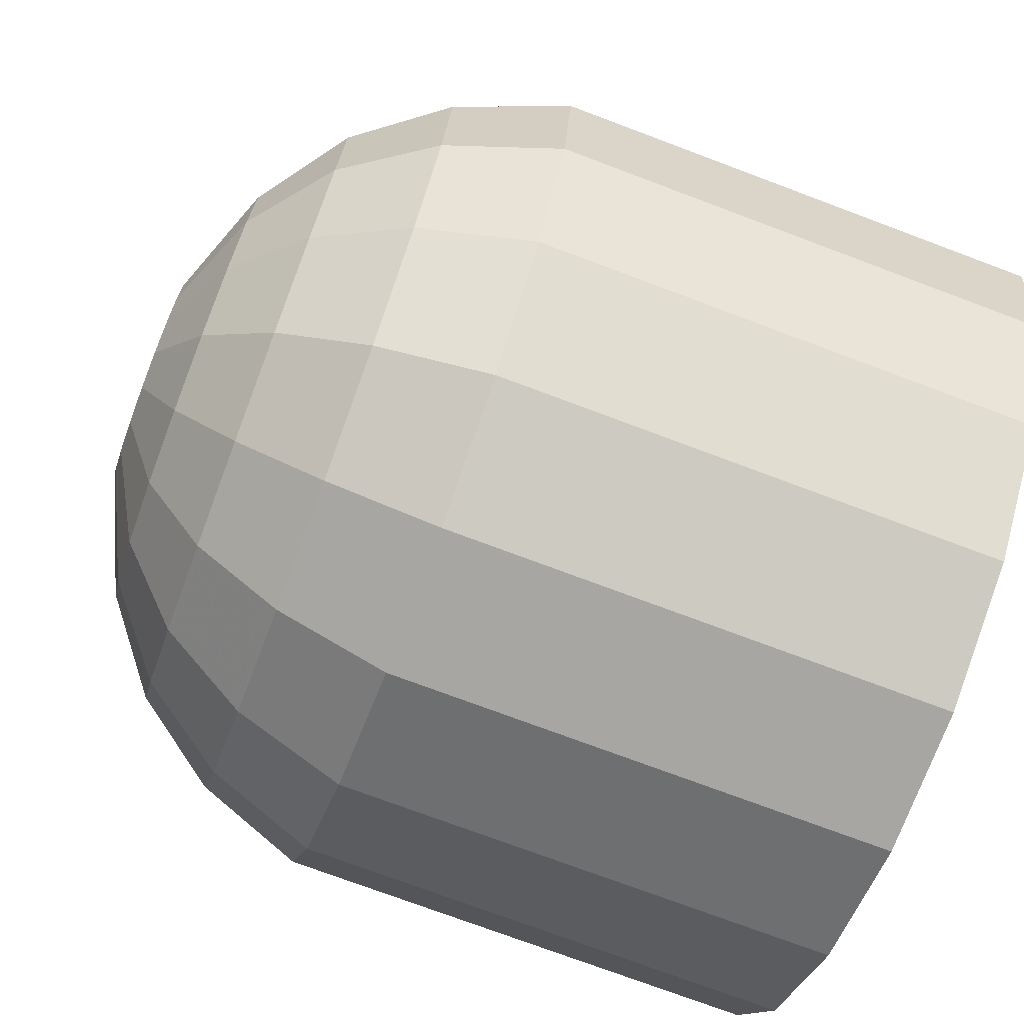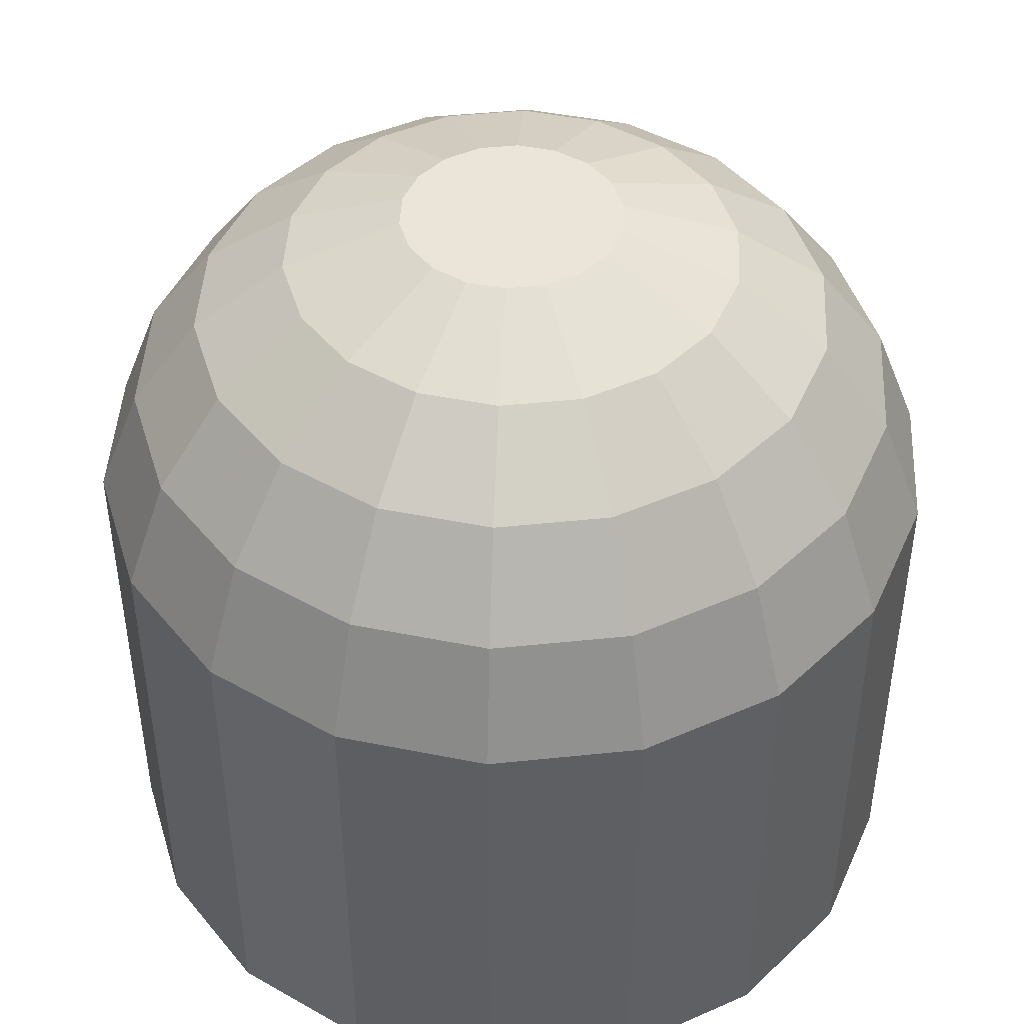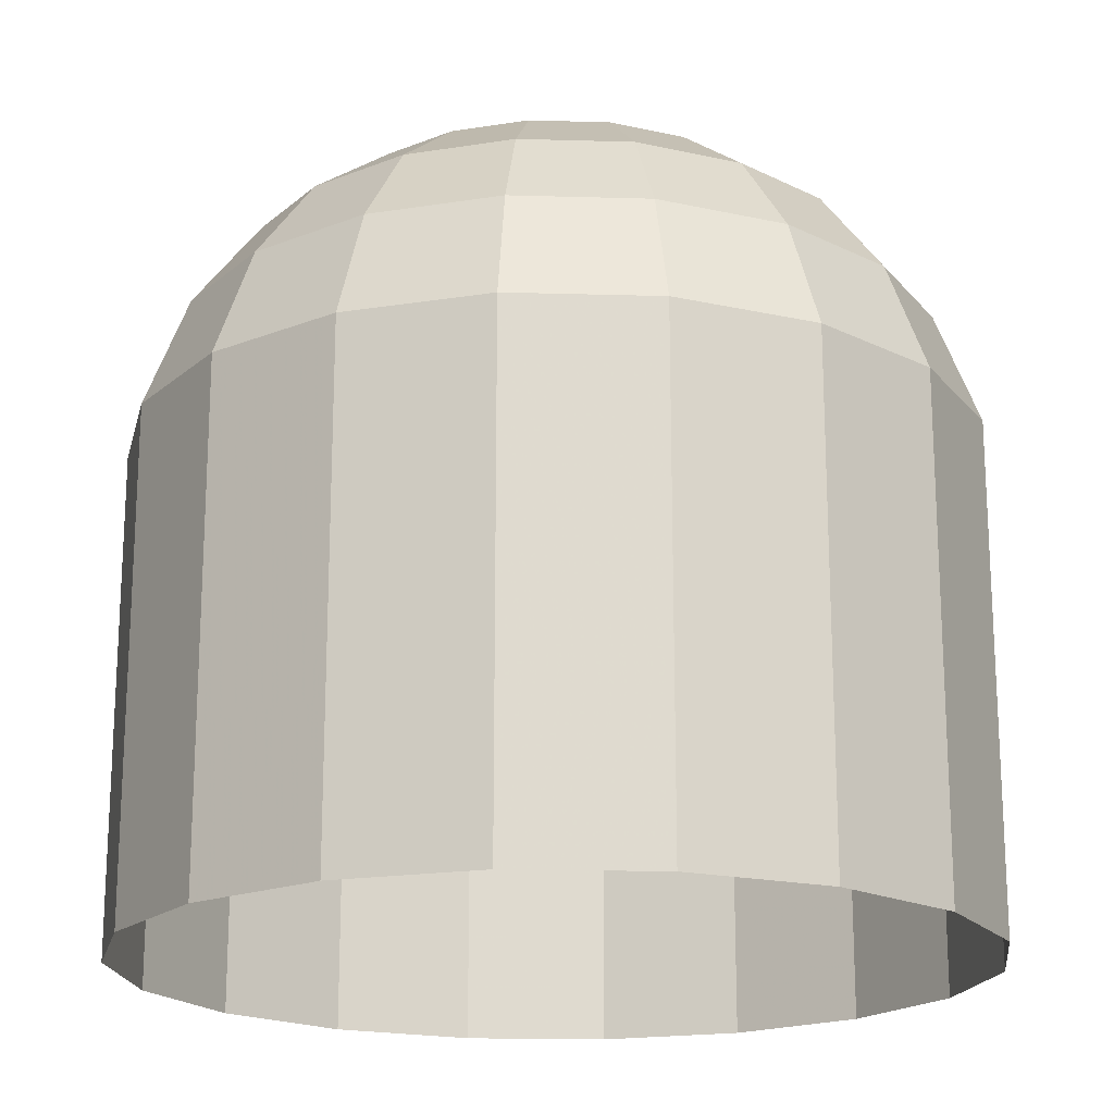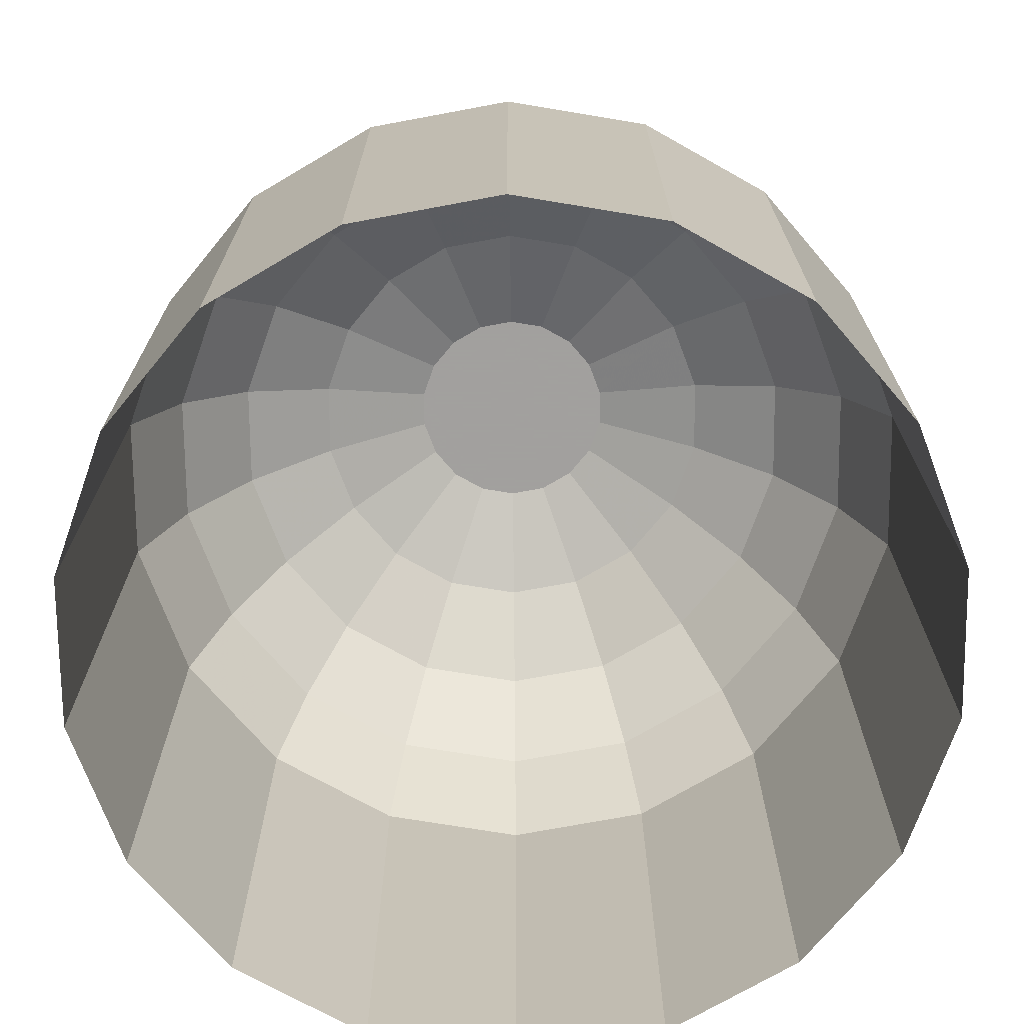
<metadata>
{"format":"obj","ext":"obj","renderer":"f3d","projection":"perspective","resolution":1024,"background":"white","views":[{"elev":-74.3,"azim":69.4,"up":"+Y"},{"elev":45.4,"azim":73.1,"up":"+Z"},{"elev":-18.8,"azim":76.9,"up":"+Z"},{"elev":-71.9,"azim":10.6,"up":"+Z"}]}
</metadata>
<code>
v 2.452 0.878 3.062
v 2.448 0.878 3.062
v 2.445 0.8768 3.062
v 2.442 0.8745 3.062
v 2.44 0.8713 3.062
v 2.44 0.8677 3.062
v 2.44 0.8641 3.062
v 2.442 0.861 3.062
v 2.445 0.8586 3.062
v 2.448 0.8574 3.062
v 2.452 0.8574 3.062
v 2.455 0.8586 3.062
v 2.458 0.861 3.062
v 2.46 0.8641 3.062
v 2.461 0.8677 3.062
v 2.46 0.8713 3.062
v 2.458 0.8745 3.062
v 2.455 0.8768 3.062
v 2.412 0.8537 2.998
v 2.409 0.8677 2.998
v 2.409 0.8677 2.983
v 2.412 0.8537 2.983
v 2.419 0.8414 2.998
v 2.412 0.8537 2.998
v 2.412 0.8537 2.983
v 2.419 0.8414 2.983
v 2.43 0.8323 2.998
v 2.419 0.8414 2.998
v 2.419 0.8414 2.983
v 2.43 0.8323 2.983
v 2.443 0.8274 2.998
v 2.43 0.8323 2.998
v 2.43 0.8323 2.983
v 2.443 0.8274 2.983
v 2.457 0.8274 2.998
v 2.443 0.8274 2.998
v 2.443 0.8274 2.983
v 2.457 0.8274 2.983
v 2.471 0.8323 2.998
v 2.457 0.8274 2.998
v 2.457 0.8274 2.983
v 2.471 0.8323 2.983
v 2.482 0.8414 2.998
v 2.471 0.8323 2.998
v 2.471 0.8323 2.983
v 2.482 0.8414 2.983
v 2.489 0.8537 2.998
v 2.482 0.8414 2.998
v 2.482 0.8414 2.983
v 2.489 0.8537 2.983
v 2.491 0.8677 2.998
v 2.489 0.8537 2.998
v 2.489 0.8537 2.983
v 2.491 0.8677 2.983
v 2.489 0.8817 2.998
v 2.491 0.8677 2.998
v 2.491 0.8677 2.983
v 2.489 0.8817 2.983
v 2.482 0.894 2.998
v 2.489 0.8817 2.998
v 2.489 0.8817 2.983
v 2.482 0.894 2.983
v 2.471 0.9032 2.998
v 2.482 0.894 2.998
v 2.482 0.894 2.983
v 2.471 0.9032 2.983
v 2.457 0.908 2.998
v 2.471 0.9032 2.998
v 2.471 0.9032 2.983
v 2.457 0.908 2.983
v 2.443 0.908 2.998
v 2.457 0.908 2.998
v 2.457 0.908 2.983
v 2.443 0.908 2.983
v 2.43 0.9032 2.998
v 2.443 0.908 2.998
v 2.443 0.908 2.983
v 2.43 0.9032 2.983
v 2.419 0.894 2.998
v 2.43 0.9032 2.998
v 2.43 0.9032 2.983
v 2.419 0.894 2.983
v 2.412 0.8817 2.998
v 2.419 0.894 2.998
v 2.419 0.894 2.983
v 2.412 0.8817 2.983
v 2.409 0.8677 2.998
v 2.412 0.8817 2.998
v 2.412 0.8817 2.983
v 2.409 0.8677 2.983
v 2.409 0.8677 3.032
v 2.409 0.8677 2.998
v 2.412 0.8537 2.998
v 2.412 0.8537 3.032
v 2.412 0.8537 3.032
v 2.412 0.8537 2.998
v 2.419 0.8414 2.998
v 2.419 0.8414 3.032
v 2.419 0.8414 3.032
v 2.419 0.8414 2.998
v 2.43 0.8323 2.998
v 2.43 0.8323 3.032
v 2.43 0.8323 3.032
v 2.43 0.8323 2.998
v 2.443 0.8274 2.998
v 2.443 0.8274 3.032
v 2.443 0.8274 3.032
v 2.443 0.8274 2.998
v 2.457 0.8274 2.998
v 2.457 0.8274 3.032
v 2.457 0.8274 3.032
v 2.457 0.8274 2.998
v 2.471 0.8323 2.998
v 2.471 0.8323 3.032
v 2.471 0.8323 3.032
v 2.471 0.8323 2.998
v 2.482 0.8414 2.998
v 2.482 0.8414 3.032
v 2.482 0.8414 3.032
v 2.482 0.8414 2.998
v 2.489 0.8537 2.998
v 2.489 0.8537 3.032
v 2.489 0.8537 3.032
v 2.489 0.8537 2.998
v 2.491 0.8677 2.998
v 2.491 0.8677 3.032
v 2.491 0.8677 3.032
v 2.491 0.8677 2.998
v 2.489 0.8817 2.998
v 2.489 0.8817 3.032
v 2.489 0.8817 3.032
v 2.489 0.8817 2.998
v 2.482 0.894 2.998
v 2.482 0.894 3.032
v 2.482 0.894 3.032
v 2.482 0.894 2.998
v 2.471 0.9032 2.998
v 2.471 0.9032 3.032
v 2.471 0.9032 3.032
v 2.471 0.9032 2.998
v 2.457 0.908 2.998
v 2.457 0.908 3.032
v 2.457 0.908 3.032
v 2.457 0.908 2.998
v 2.443 0.908 2.998
v 2.443 0.908 3.032
v 2.443 0.908 3.032
v 2.443 0.908 2.998
v 2.43 0.9032 2.998
v 2.43 0.9032 3.032
v 2.43 0.9032 3.032
v 2.43 0.9032 2.998
v 2.419 0.894 2.998
v 2.419 0.894 3.032
v 2.419 0.894 3.032
v 2.419 0.894 2.998
v 2.412 0.8817 2.998
v 2.412 0.8817 3.032
v 2.412 0.8817 3.032
v 2.412 0.8817 2.998
v 2.409 0.8677 2.998
v 2.409 0.8677 3.032
v 2.43 0.8751 3.058
v 2.429 0.8677 3.058
v 2.44 0.8677 3.062
v 2.44 0.8713 3.062
v 2.422 0.8781 3.051
v 2.42 0.8677 3.051
v 2.429 0.8677 3.058
v 2.43 0.8751 3.058
v 2.429 0.8677 3.058
v 2.43 0.8603 3.058
v 2.44 0.8641 3.062
v 2.44 0.8677 3.062
v 2.42 0.8677 3.051
v 2.422 0.8574 3.051
v 2.43 0.8603 3.058
v 2.429 0.8677 3.058
v 2.43 0.8603 3.058
v 2.434 0.8539 3.058
v 2.442 0.861 3.062
v 2.44 0.8641 3.062
v 2.422 0.8574 3.051
v 2.427 0.8482 3.051
v 2.434 0.8539 3.058
v 2.43 0.8603 3.058
v 2.434 0.8539 3.058
v 2.439 0.8491 3.058
v 2.445 0.8586 3.062
v 2.442 0.861 3.062
v 2.427 0.8482 3.051
v 2.435 0.8415 3.051
v 2.439 0.8491 3.058
v 2.434 0.8539 3.058
v 2.439 0.8491 3.058
v 2.446 0.8465 3.058
v 2.448 0.8574 3.062
v 2.445 0.8586 3.062
v 2.435 0.8415 3.051
v 2.445 0.8379 3.051
v 2.446 0.8465 3.058
v 2.439 0.8491 3.058
v 2.446 0.8465 3.058
v 2.454 0.8465 3.058
v 2.452 0.8574 3.062
v 2.448 0.8574 3.062
v 2.445 0.8379 3.051
v 2.455 0.8379 3.051
v 2.454 0.8465 3.058
v 2.446 0.8465 3.058
v 2.454 0.8465 3.058
v 2.461 0.8491 3.058
v 2.455 0.8586 3.062
v 2.452 0.8574 3.062
v 2.455 0.8379 3.051
v 2.465 0.8415 3.051
v 2.461 0.8491 3.058
v 2.454 0.8465 3.058
v 2.461 0.8491 3.058
v 2.467 0.8539 3.058
v 2.458 0.861 3.062
v 2.455 0.8586 3.062
v 2.465 0.8415 3.051
v 2.473 0.8482 3.051
v 2.467 0.8539 3.058
v 2.461 0.8491 3.058
v 2.467 0.8539 3.058
v 2.47 0.8603 3.058
v 2.46 0.8641 3.062
v 2.458 0.861 3.062
v 2.473 0.8482 3.051
v 2.479 0.8574 3.051
v 2.47 0.8603 3.058
v 2.467 0.8539 3.058
v 2.47 0.8603 3.058
v 2.472 0.8677 3.058
v 2.461 0.8677 3.062
v 2.46 0.8641 3.062
v 2.479 0.8574 3.051
v 2.48 0.8677 3.051
v 2.472 0.8677 3.058
v 2.47 0.8603 3.058
v 2.472 0.8677 3.058
v 2.47 0.8751 3.058
v 2.46 0.8713 3.062
v 2.461 0.8677 3.062
v 2.48 0.8677 3.051
v 2.479 0.8781 3.051
v 2.47 0.8751 3.058
v 2.472 0.8677 3.058
v 2.47 0.8751 3.058
v 2.467 0.8815 3.058
v 2.458 0.8745 3.062
v 2.46 0.8713 3.062
v 2.479 0.8781 3.051
v 2.473 0.8872 3.051
v 2.467 0.8815 3.058
v 2.47 0.8751 3.058
v 2.467 0.8815 3.058
v 2.461 0.8864 3.058
v 2.455 0.8768 3.062
v 2.458 0.8745 3.062
v 2.473 0.8872 3.051
v 2.465 0.8939 3.051
v 2.461 0.8864 3.058
v 2.467 0.8815 3.058
v 2.461 0.8864 3.058
v 2.454 0.8889 3.058
v 2.452 0.878 3.062
v 2.455 0.8768 3.062
v 2.465 0.8939 3.051
v 2.455 0.8975 3.051
v 2.454 0.8889 3.058
v 2.461 0.8864 3.058
v 2.454 0.8889 3.058
v 2.446 0.8889 3.058
v 2.448 0.878 3.062
v 2.452 0.878 3.062
v 2.455 0.8975 3.051
v 2.445 0.8975 3.051
v 2.446 0.8889 3.058
v 2.454 0.8889 3.058
v 2.446 0.8889 3.058
v 2.439 0.8864 3.058
v 2.445 0.8768 3.062
v 2.448 0.878 3.062
v 2.445 0.8975 3.051
v 2.435 0.8939 3.051
v 2.439 0.8864 3.058
v 2.446 0.8889 3.058
v 2.439 0.8864 3.058
v 2.434 0.8815 3.058
v 2.442 0.8745 3.062
v 2.445 0.8768 3.062
v 2.435 0.8939 3.051
v 2.427 0.8872 3.051
v 2.434 0.8815 3.058
v 2.439 0.8864 3.058
v 2.434 0.8815 3.058
v 2.43 0.8751 3.058
v 2.44 0.8713 3.062
v 2.442 0.8745 3.062
v 2.427 0.8872 3.051
v 2.422 0.8781 3.051
v 2.43 0.8751 3.058
v 2.434 0.8815 3.058
v 2.416 0.8551 3.043
v 2.413 0.8677 3.043
v 2.409 0.8677 3.032
v 2.412 0.8537 3.032
v 2.422 0.8574 3.051
v 2.42 0.8677 3.051
v 2.413 0.8677 3.043
v 2.416 0.8551 3.043
v 2.422 0.8441 3.043
v 2.416 0.8551 3.043
v 2.412 0.8537 3.032
v 2.419 0.8414 3.032
v 2.427 0.8482 3.051
v 2.422 0.8574 3.051
v 2.416 0.8551 3.043
v 2.422 0.8441 3.043
v 2.432 0.8359 3.043
v 2.422 0.8441 3.043
v 2.419 0.8414 3.032
v 2.43 0.8323 3.032
v 2.435 0.8415 3.051
v 2.427 0.8482 3.051
v 2.422 0.8441 3.043
v 2.432 0.8359 3.043
v 2.444 0.8315 3.043
v 2.432 0.8359 3.043
v 2.43 0.8323 3.032
v 2.443 0.8274 3.032
v 2.445 0.8379 3.051
v 2.435 0.8415 3.051
v 2.432 0.8359 3.043
v 2.444 0.8315 3.043
v 2.457 0.8315 3.043
v 2.444 0.8315 3.043
v 2.443 0.8274 3.032
v 2.457 0.8274 3.032
v 2.455 0.8379 3.051
v 2.445 0.8379 3.051
v 2.444 0.8315 3.043
v 2.457 0.8315 3.043
v 2.469 0.8359 3.043
v 2.457 0.8315 3.043
v 2.457 0.8274 3.032
v 2.471 0.8323 3.032
v 2.465 0.8415 3.051
v 2.455 0.8379 3.051
v 2.457 0.8315 3.043
v 2.469 0.8359 3.043
v 2.478 0.8441 3.043
v 2.469 0.8359 3.043
v 2.471 0.8323 3.032
v 2.482 0.8414 3.032
v 2.473 0.8482 3.051
v 2.465 0.8415 3.051
v 2.469 0.8359 3.043
v 2.478 0.8441 3.043
v 2.485 0.8551 3.043
v 2.478 0.8441 3.043
v 2.482 0.8414 3.032
v 2.489 0.8537 3.032
v 2.479 0.8574 3.051
v 2.473 0.8482 3.051
v 2.478 0.8441 3.043
v 2.485 0.8551 3.043
v 2.487 0.8677 3.043
v 2.485 0.8551 3.043
v 2.489 0.8537 3.032
v 2.491 0.8677 3.032
v 2.48 0.8677 3.051
v 2.479 0.8574 3.051
v 2.485 0.8551 3.043
v 2.487 0.8677 3.043
v 2.485 0.8803 3.043
v 2.487 0.8677 3.043
v 2.491 0.8677 3.032
v 2.489 0.8817 3.032
v 2.479 0.8781 3.051
v 2.48 0.8677 3.051
v 2.487 0.8677 3.043
v 2.485 0.8803 3.043
v 2.478 0.8913 3.043
v 2.485 0.8803 3.043
v 2.489 0.8817 3.032
v 2.482 0.894 3.032
v 2.473 0.8872 3.051
v 2.479 0.8781 3.051
v 2.485 0.8803 3.043
v 2.478 0.8913 3.043
v 2.469 0.8995 3.043
v 2.478 0.8913 3.043
v 2.482 0.894 3.032
v 2.471 0.9032 3.032
v 2.465 0.8939 3.051
v 2.473 0.8872 3.051
v 2.478 0.8913 3.043
v 2.469 0.8995 3.043
v 2.457 0.9039 3.043
v 2.469 0.8995 3.043
v 2.471 0.9032 3.032
v 2.457 0.908 3.032
v 2.455 0.8975 3.051
v 2.465 0.8939 3.051
v 2.469 0.8995 3.043
v 2.457 0.9039 3.043
v 2.444 0.9039 3.043
v 2.457 0.9039 3.043
v 2.457 0.908 3.032
v 2.443 0.908 3.032
v 2.445 0.8975 3.051
v 2.455 0.8975 3.051
v 2.457 0.9039 3.043
v 2.444 0.9039 3.043
v 2.432 0.8995 3.043
v 2.444 0.9039 3.043
v 2.443 0.908 3.032
v 2.43 0.9032 3.032
v 2.435 0.8939 3.051
v 2.445 0.8975 3.051
v 2.444 0.9039 3.043
v 2.432 0.8995 3.043
v 2.422 0.8913 3.043
v 2.432 0.8995 3.043
v 2.43 0.9032 3.032
v 2.419 0.894 3.032
v 2.427 0.8872 3.051
v 2.435 0.8939 3.051
v 2.432 0.8995 3.043
v 2.422 0.8913 3.043
v 2.416 0.8803 3.043
v 2.422 0.8913 3.043
v 2.419 0.894 3.032
v 2.412 0.8817 3.032
v 2.422 0.8781 3.051
v 2.427 0.8872 3.051
v 2.422 0.8913 3.043
v 2.416 0.8803 3.043
v 2.413 0.8677 3.043
v 2.416 0.8803 3.043
v 2.412 0.8817 3.032
v 2.409 0.8677 3.032
v 2.42 0.8677 3.051
v 2.422 0.8781 3.051
v 2.416 0.8803 3.043
v 2.413 0.8677 3.043
f 1 2 3
f 3 4 5
f 5 6 7
f 3 5 7
f 7 8 9
f 9 10 11
f 7 9 11
f 3 7 11
f 1 3 11
f 11 12 13
f 13 14 15
f 11 13 15
f 15 16 17
f 11 15 17
f 1 11 17
f 1 17 18
f 19 20 21
f 21 22 19
f 23 24 25
f 25 26 23
f 27 28 29
f 29 30 27
f 31 32 33
f 33 34 31
f 35 36 37
f 37 38 35
f 39 40 41
f 41 42 39
f 43 44 45
f 45 46 43
f 47 48 49
f 49 50 47
f 51 52 53
f 53 54 51
f 55 56 57
f 57 58 55
f 59 60 61
f 61 62 59
f 63 64 65
f 65 66 63
f 67 68 69
f 69 70 67
f 71 72 73
f 73 74 71
f 75 76 77
f 77 78 75
f 79 80 81
f 81 82 79
f 83 84 85
f 85 86 83
f 87 88 89
f 89 90 87
f 91 92 93
f 93 94 91
f 95 96 97
f 97 98 95
f 99 100 101
f 101 102 99
f 103 104 105
f 105 106 103
f 107 108 109
f 109 110 107
f 111 112 113
f 113 114 111
f 115 116 117
f 117 118 115
f 119 120 121
f 121 122 119
f 123 124 125
f 125 126 123
f 127 128 129
f 129 130 127
f 131 132 133
f 133 134 131
f 135 136 137
f 137 138 135
f 139 140 141
f 141 142 139
f 143 144 145
f 145 146 143
f 147 148 149
f 149 150 147
f 151 152 153
f 153 154 151
f 155 156 157
f 157 158 155
f 159 160 161
f 161 162 159
f 163 164 165
f 165 166 163
f 167 168 169
f 169 170 167
f 171 172 173
f 173 174 171
f 175 176 177
f 177 178 175
f 179 180 181
f 181 182 179
f 183 184 185
f 185 186 183
f 187 188 189
f 189 190 187
f 191 192 193
f 193 194 191
f 195 196 197
f 197 198 195
f 199 200 201
f 201 202 199
f 203 204 205
f 205 206 203
f 207 208 209
f 209 210 207
f 211 212 213
f 213 214 211
f 215 216 217
f 217 218 215
f 219 220 221
f 221 222 219
f 223 224 225
f 225 226 223
f 227 228 229
f 229 230 227
f 231 232 233
f 233 234 231
f 235 236 237
f 237 238 235
f 239 240 241
f 241 242 239
f 243 244 245
f 245 246 243
f 247 248 249
f 249 250 247
f 251 252 253
f 253 254 251
f 255 256 257
f 257 258 255
f 259 260 261
f 261 262 259
f 263 264 265
f 265 266 263
f 267 268 269
f 269 270 267
f 271 272 273
f 273 274 271
f 275 276 277
f 277 278 275
f 279 280 281
f 281 282 279
f 283 284 285
f 285 286 283
f 287 288 289
f 289 290 287
f 291 292 293
f 293 294 291
f 295 296 297
f 297 298 295
f 299 300 301
f 301 302 299
f 303 304 305
f 305 306 303
f 307 308 309
f 309 310 307
f 311 312 313
f 313 314 311
f 315 316 317
f 317 318 315
f 319 320 321
f 321 322 319
f 323 324 325
f 325 326 323
f 327 328 329
f 329 330 327
f 331 332 333
f 333 334 331
f 335 336 337
f 337 338 335
f 339 340 341
f 341 342 339
f 343 344 345
f 345 346 343
f 347 348 349
f 349 350 347
f 351 352 353
f 353 354 351
f 355 356 357
f 357 358 355
f 359 360 361
f 361 362 359
f 363 364 365
f 365 366 363
f 367 368 369
f 369 370 367
f 371 372 373
f 373 374 371
f 375 376 377
f 377 378 375
f 379 380 381
f 381 382 379
f 383 384 385
f 385 386 383
f 387 388 389
f 389 390 387
f 391 392 393
f 393 394 391
f 395 396 397
f 397 398 395
f 399 400 401
f 401 402 399
f 403 404 405
f 405 406 403
f 407 408 409
f 409 410 407
f 411 412 413
f 413 414 411
f 415 416 417
f 417 418 415
f 419 420 421
f 421 422 419
f 423 424 425
f 425 426 423
f 427 428 429
f 429 430 427
f 431 432 433
f 433 434 431
f 435 436 437
f 437 438 435
f 439 440 441
f 441 442 439
f 443 444 445
f 445 446 443
f 447 448 449
f 449 450 447

</code>
